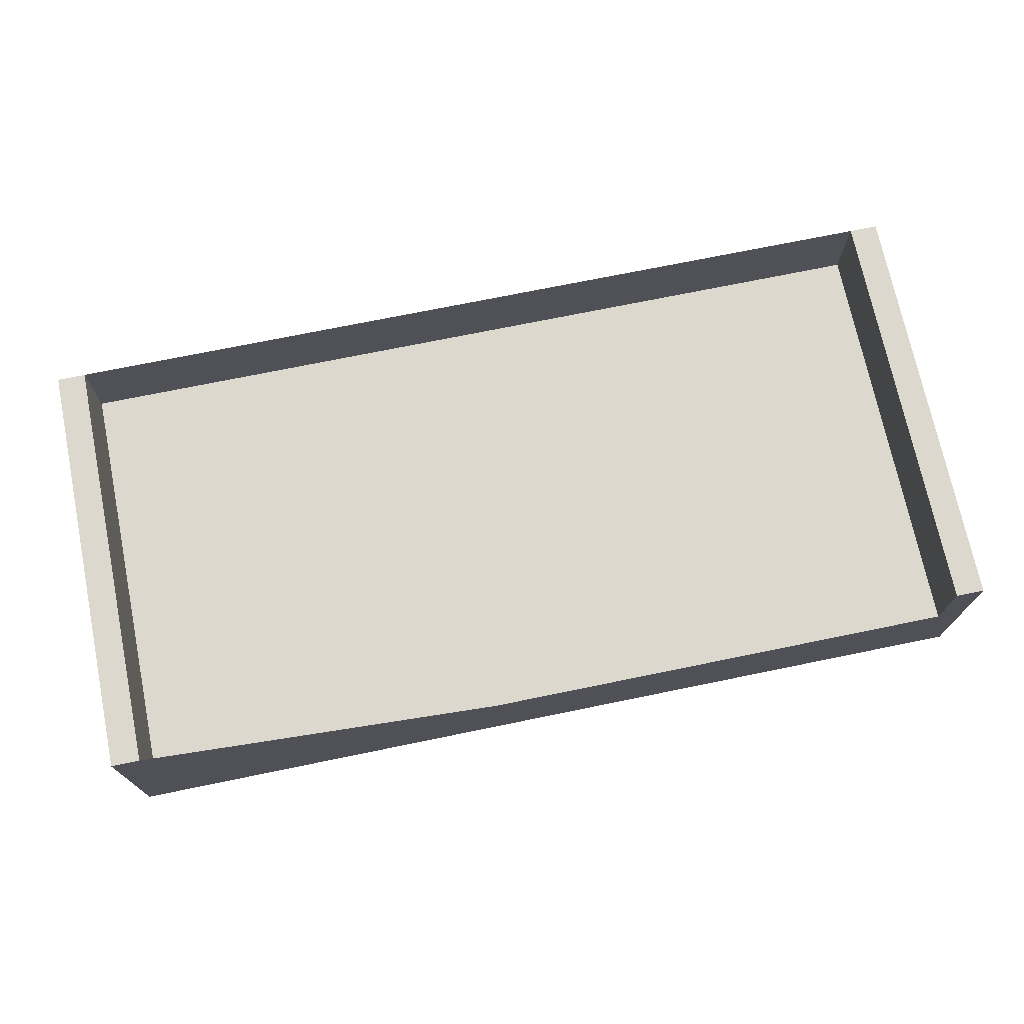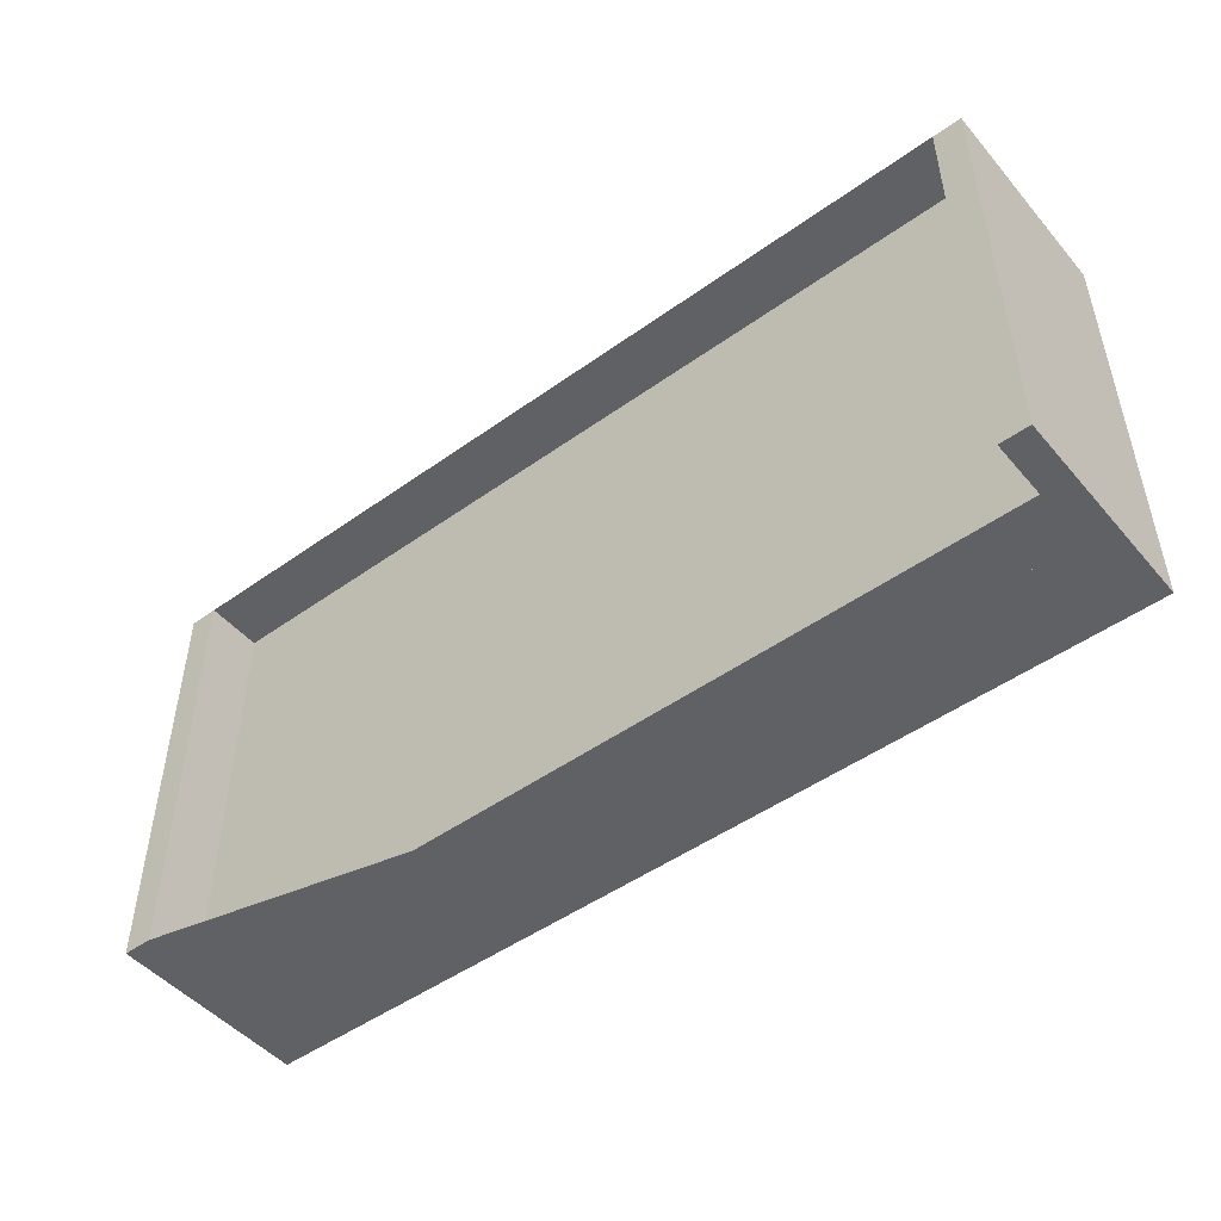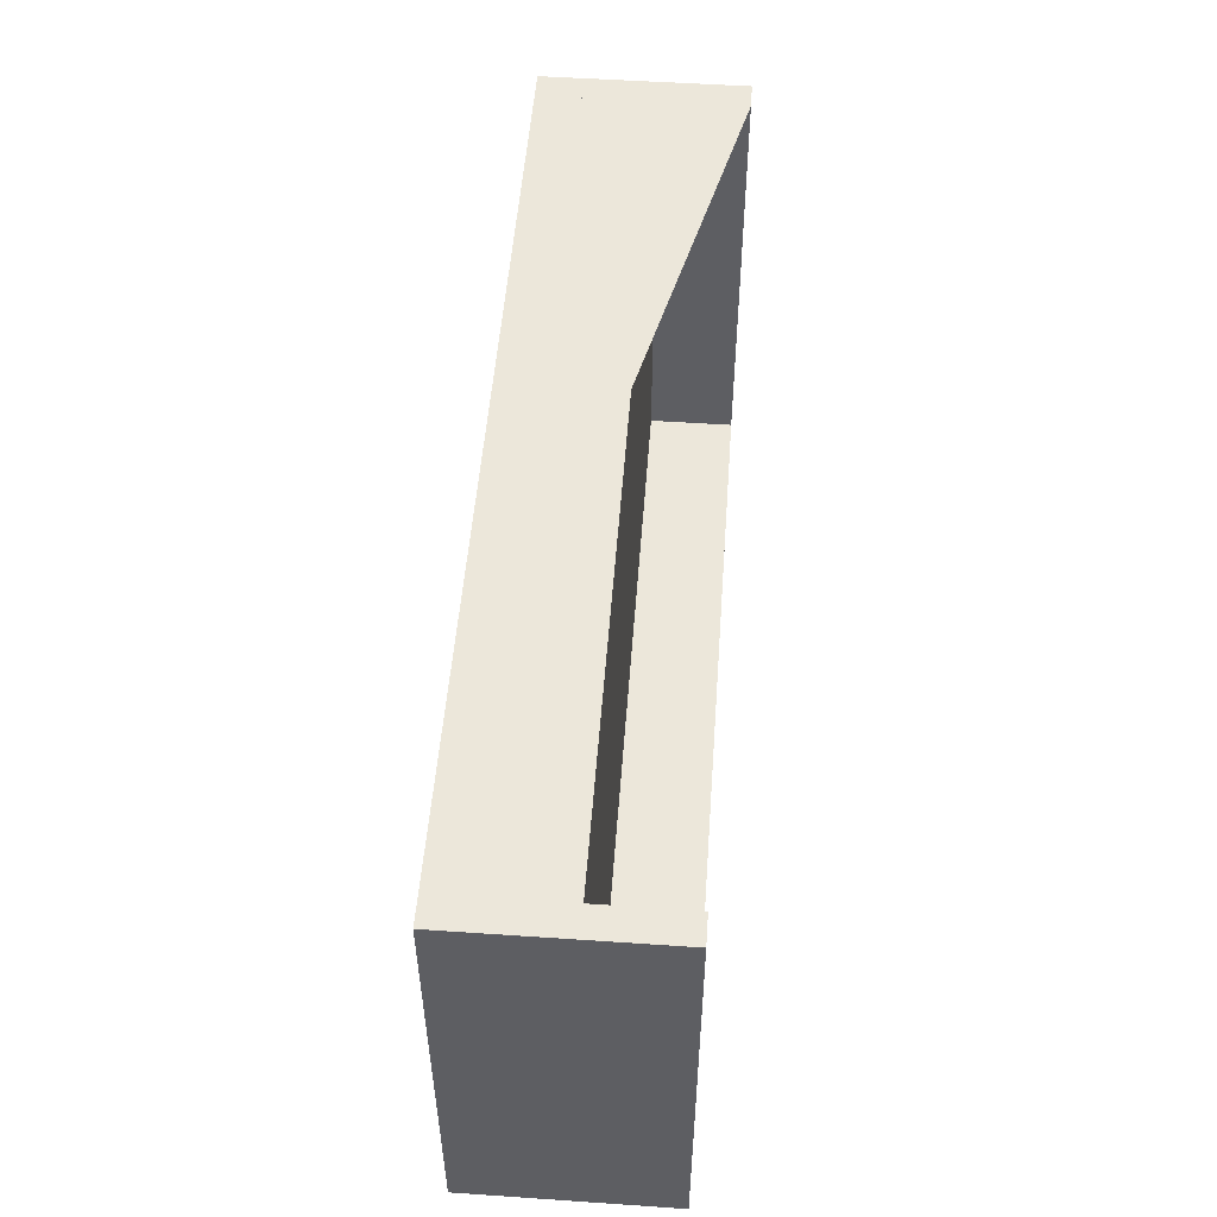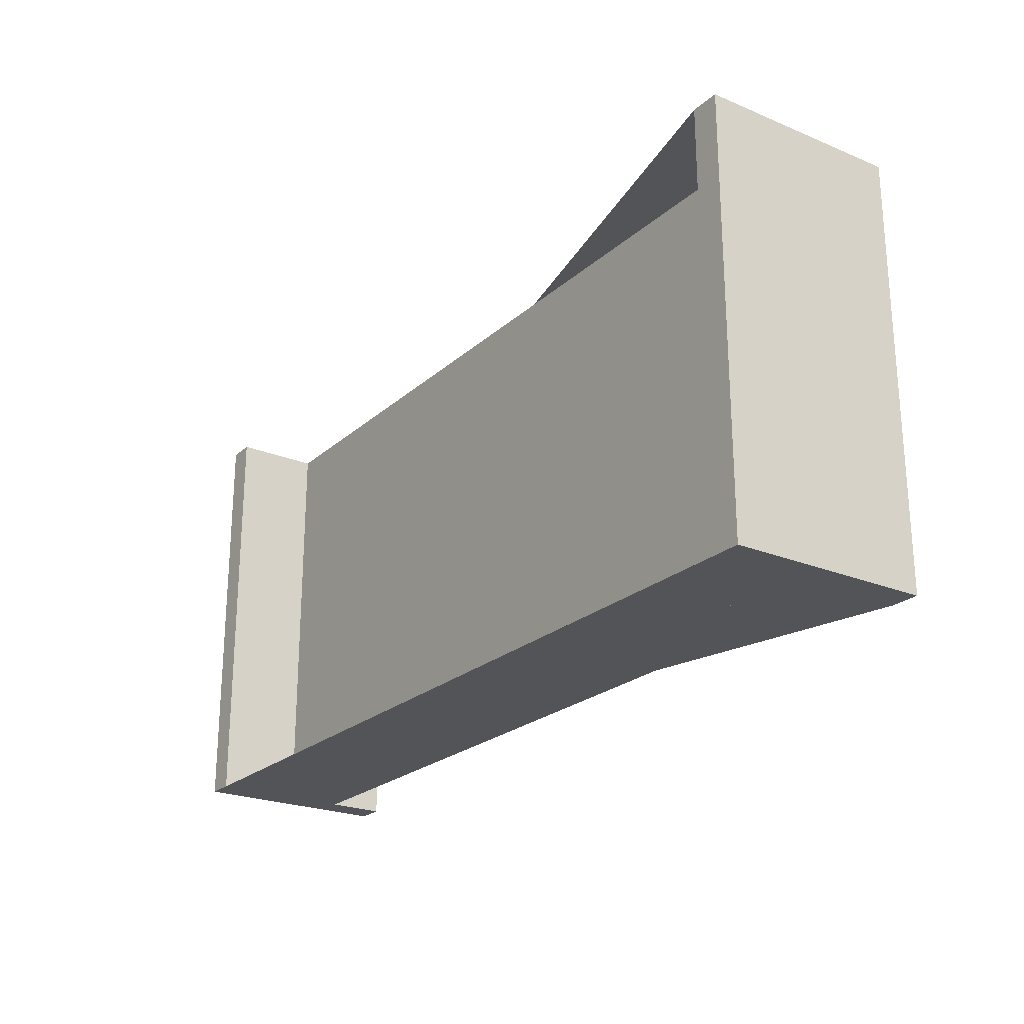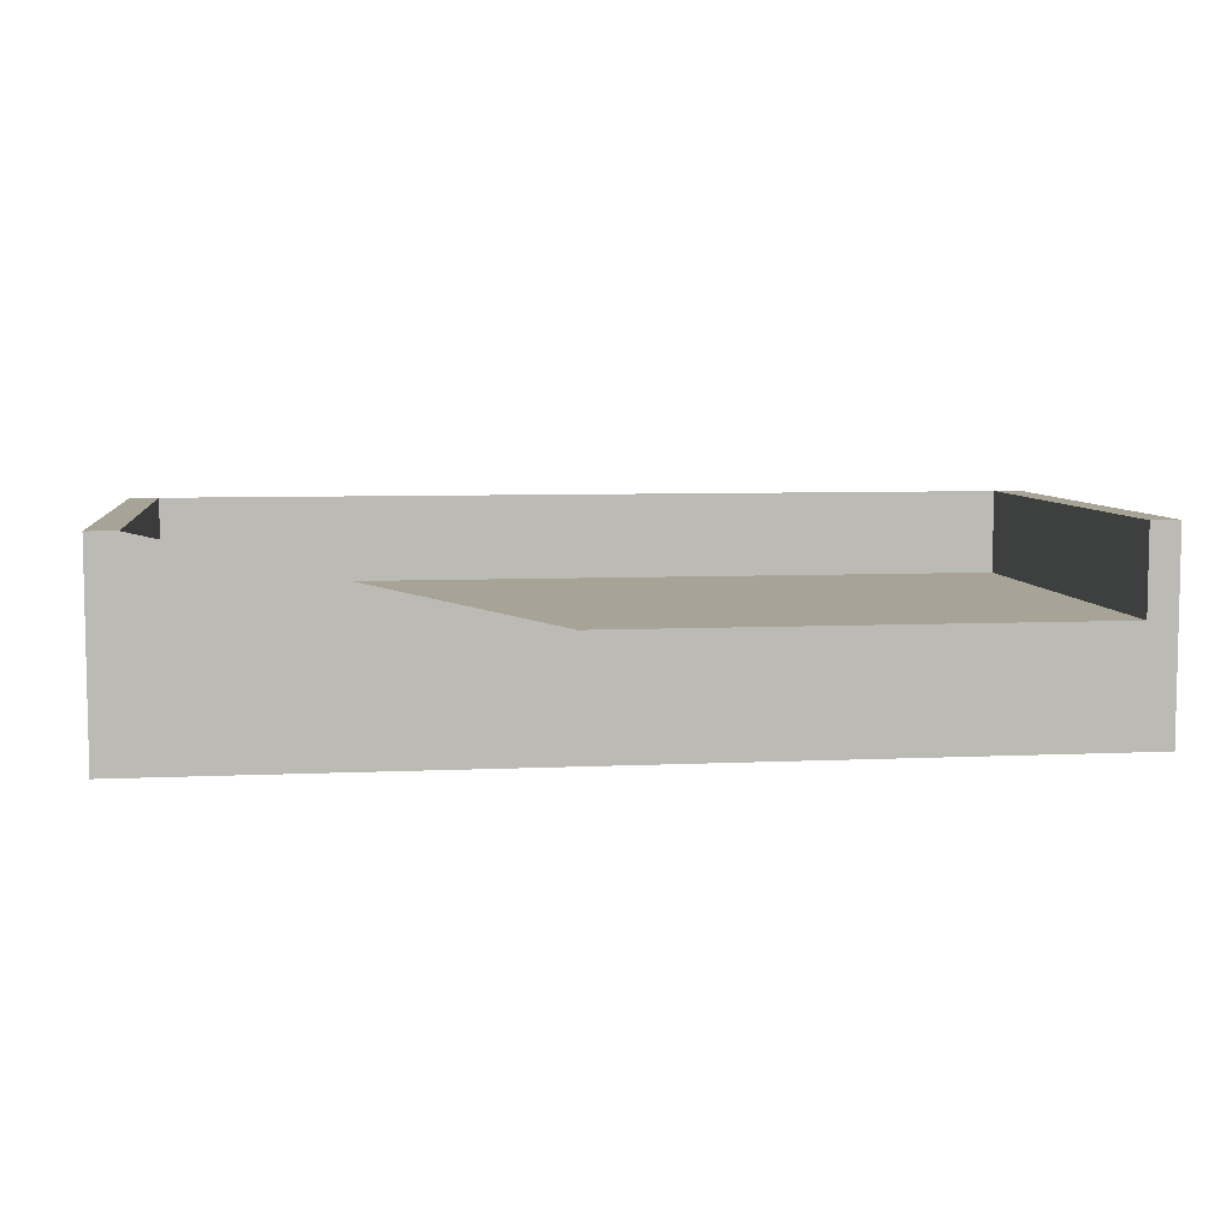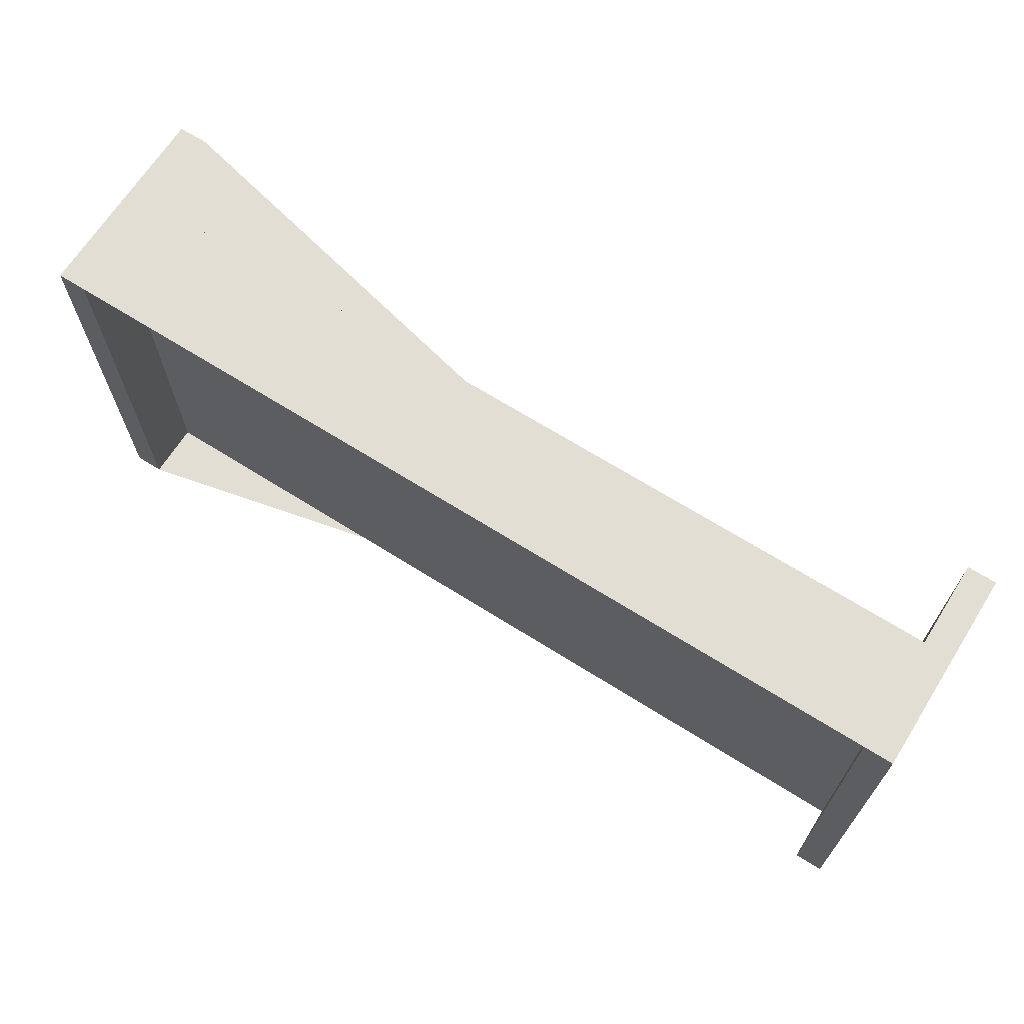
<metadata>
{"format":"obj","ext":"obj","renderer":"f3d","projection":"perspective","resolution":1024,"background":"white","views":[{"elev":72.2,"azim":168.4,"up":"+Z"},{"elev":-48.5,"azim":-141.4,"up":"+Y"},{"elev":51.6,"azim":-85.8,"up":"+Y"},{"elev":-23.3,"azim":55.2,"up":"+Y"},{"elev":6.7,"azim":172.2,"up":"+Z"},{"elev":67.2,"azim":-147.7,"up":"+Y"}]}
</metadata>
<code>
o Тело
v -16 0 0
v -16 -15 0
v -15 0 0
v -15 -15 0
v -15 0 2
v -15 -15 2
v 15 0 2
v 15 -15 2
v 15 0 0
v 15 -15 0
v 16 0 0
v 16 -15 0
v 16 0 7
v 16 -15 7
v 15 0 7
v 15 -15 7
v 15 0 4
v 15 -15 4
v -15 0 4
v -15 -15 4
v -15 0 7
v -15 -15 7
v -16 0 7
v -16 -15 7
f 4 3 1 2
f 6 5 3 4
f 8 7 5 6
f 10 9 7 8
f 12 11 9 10
f 14 13 11 12
f 16 15 13 14
f 18 17 15 16
f 20 19 17 18
f 22 21 19 20
f 24 23 21 22
f 2 1 23 24
f 3 1 23 21 19 17 15 13 11 9 7 5
f 24 22 20 18 16 14 12 10 8 6 4 2

</code>
